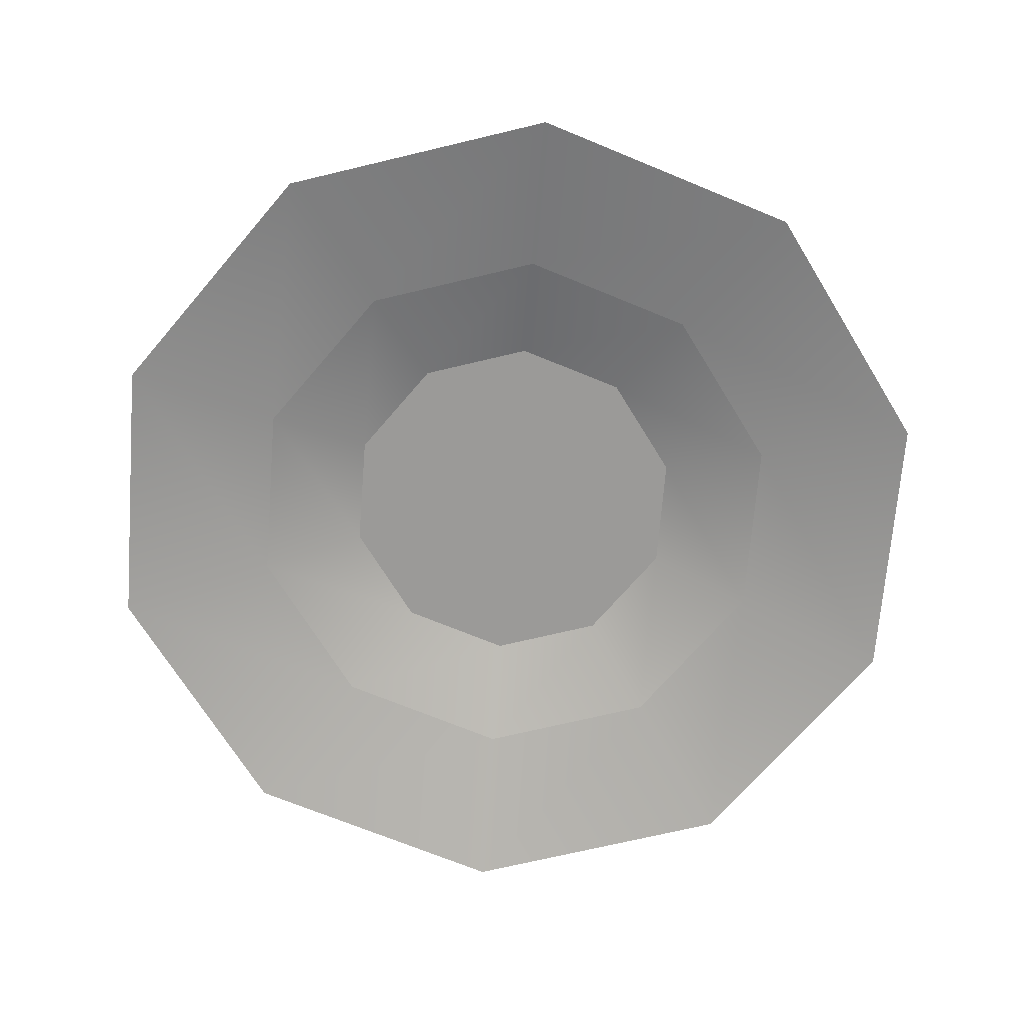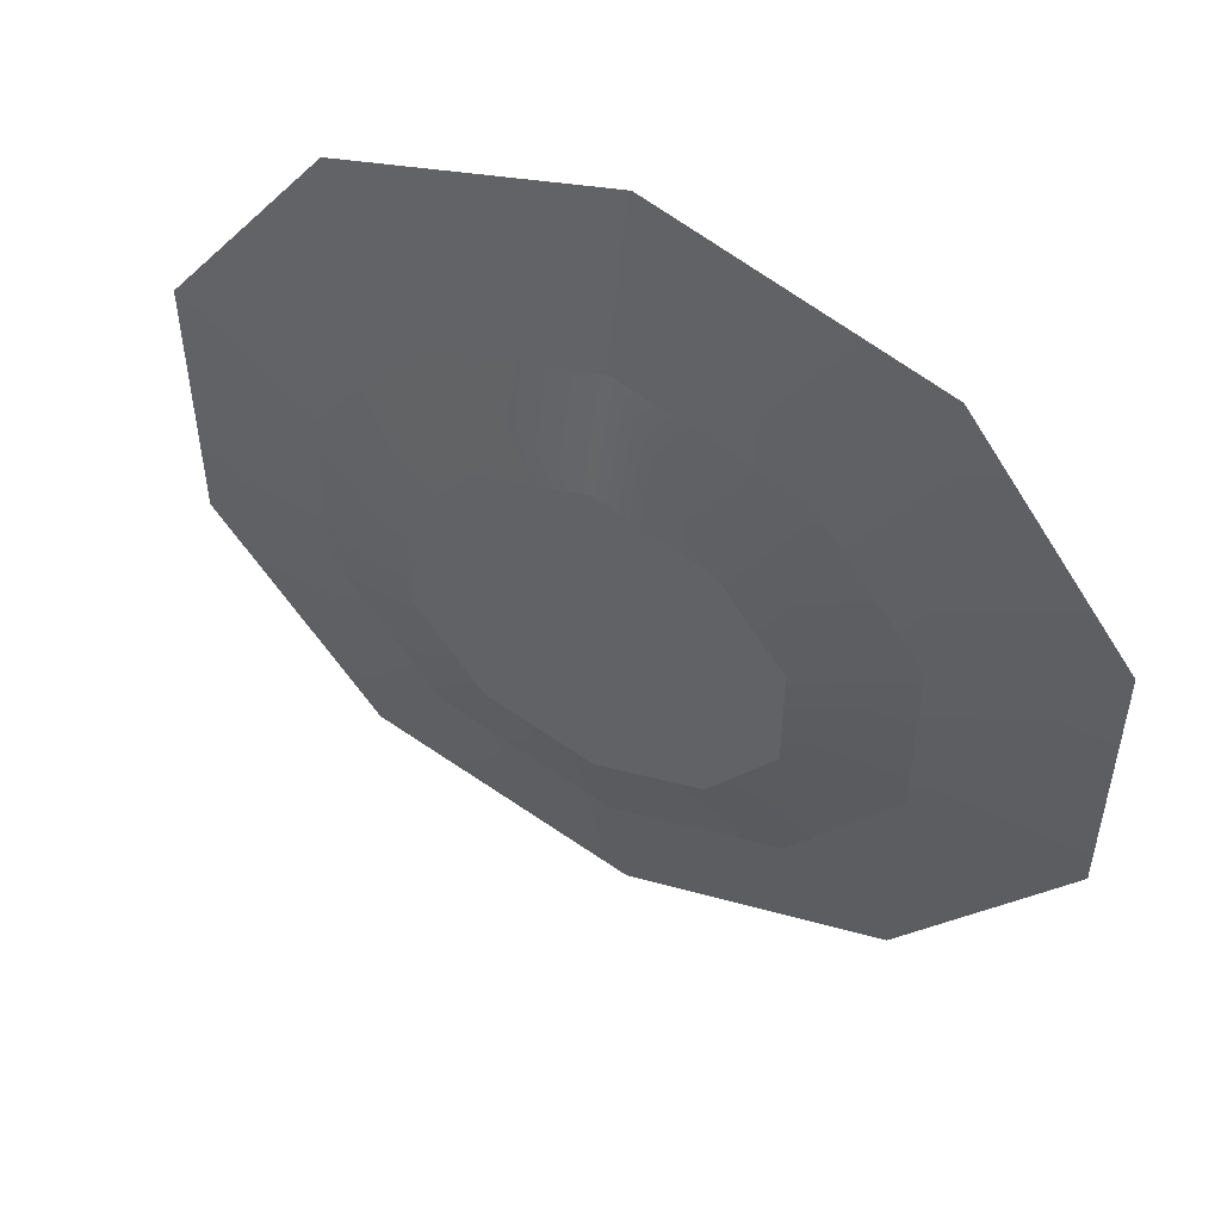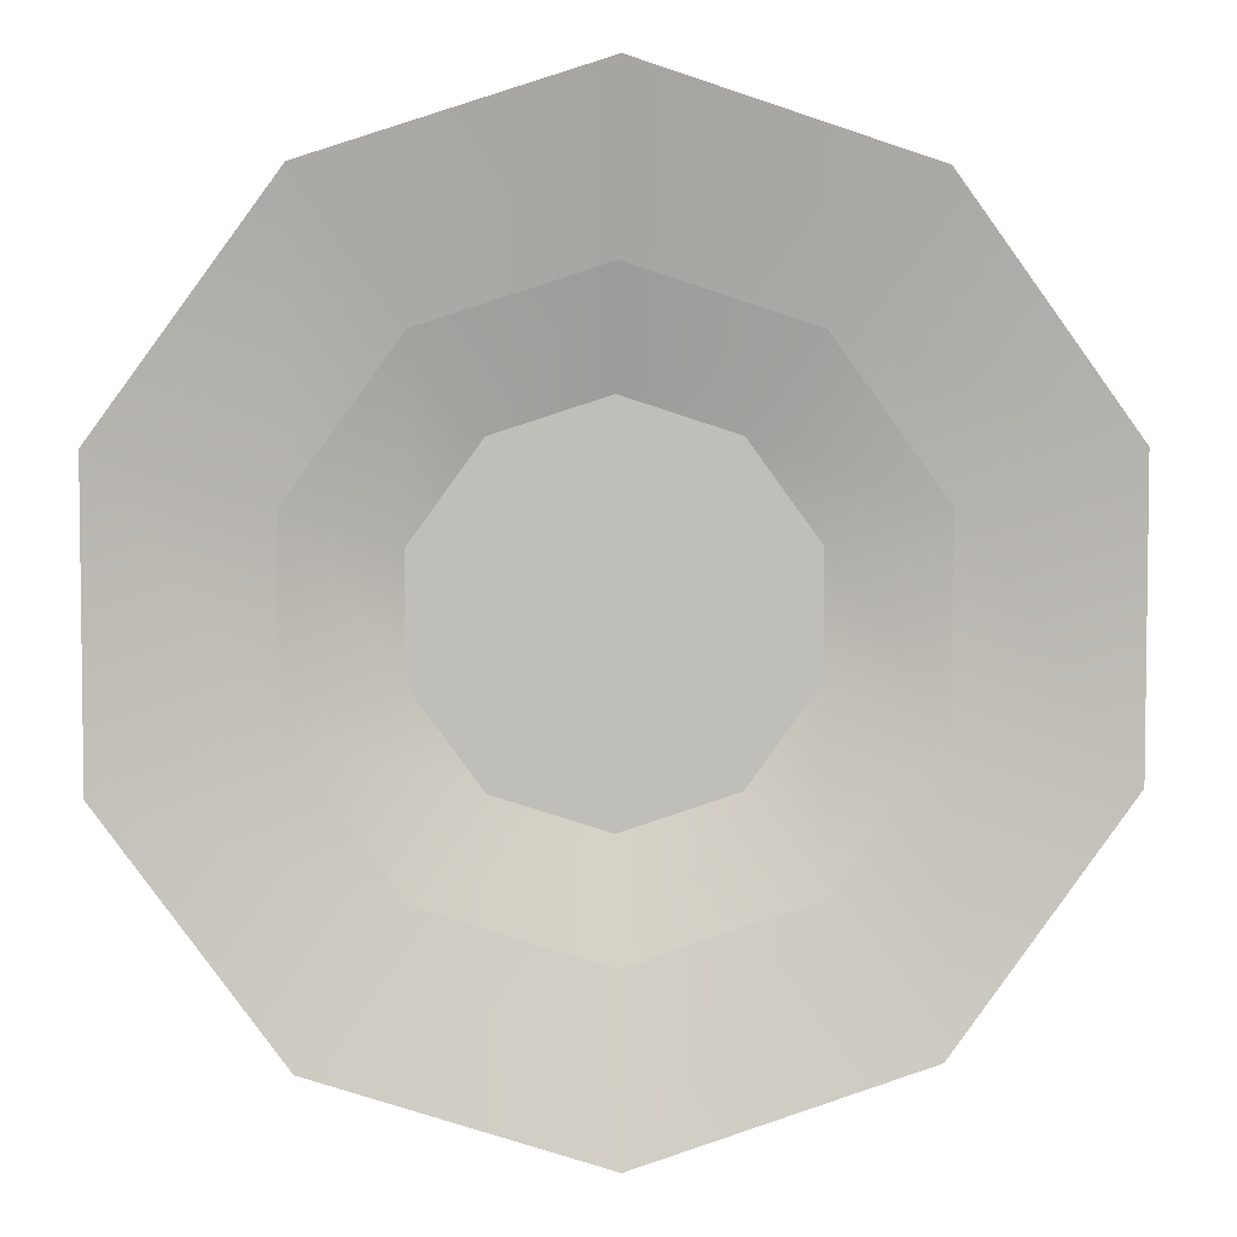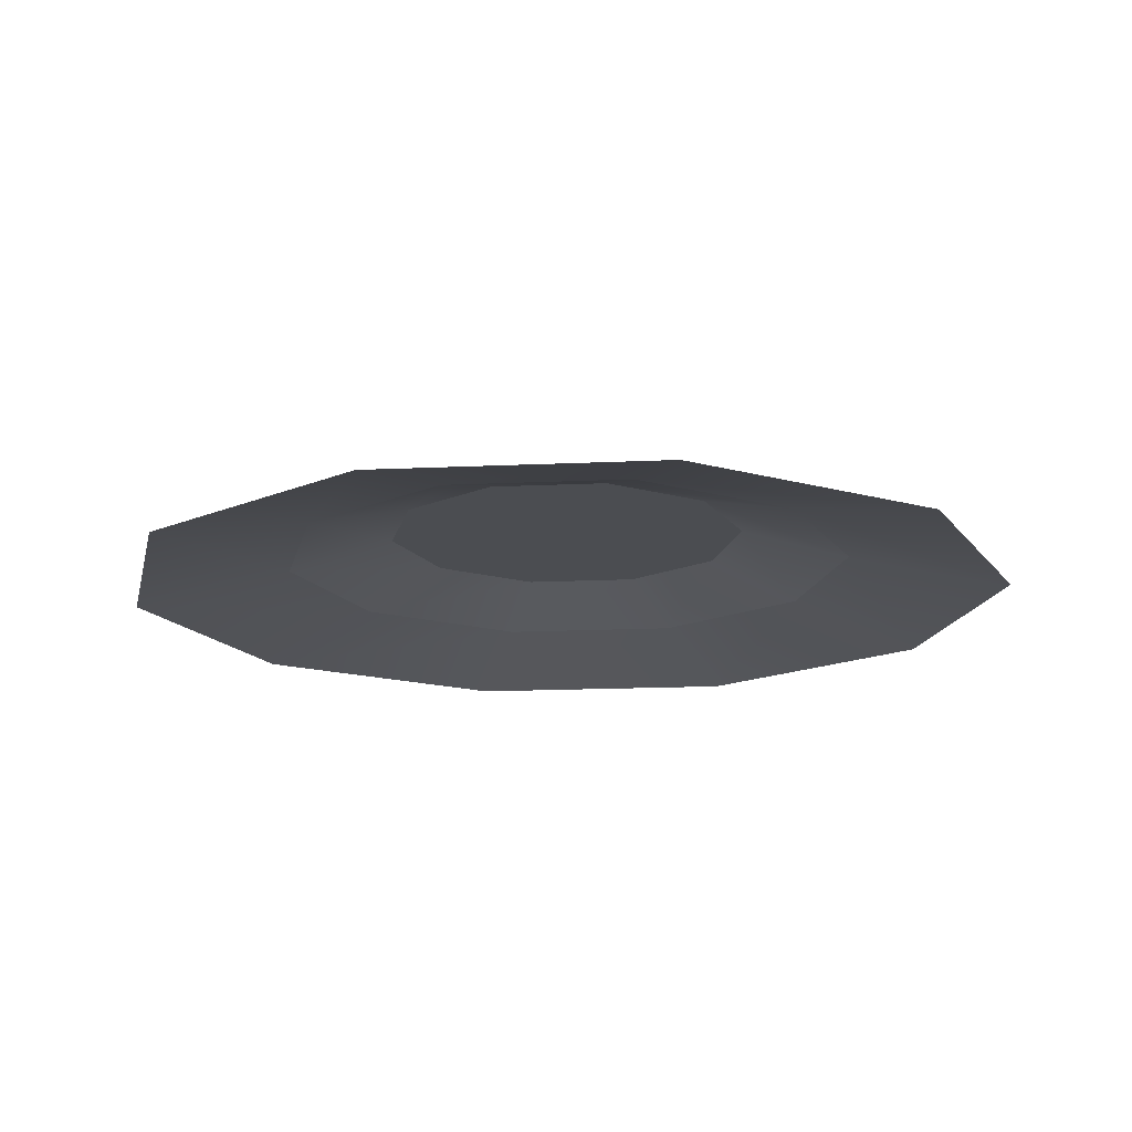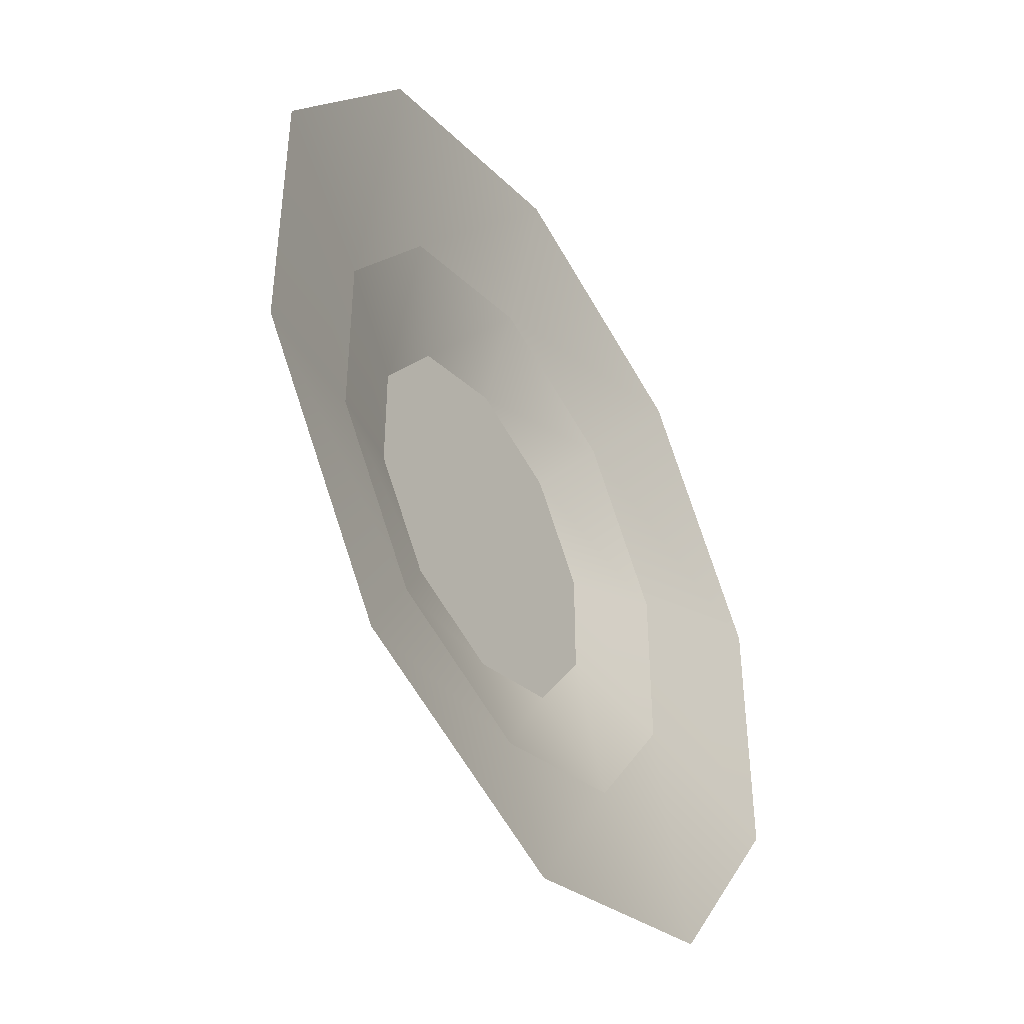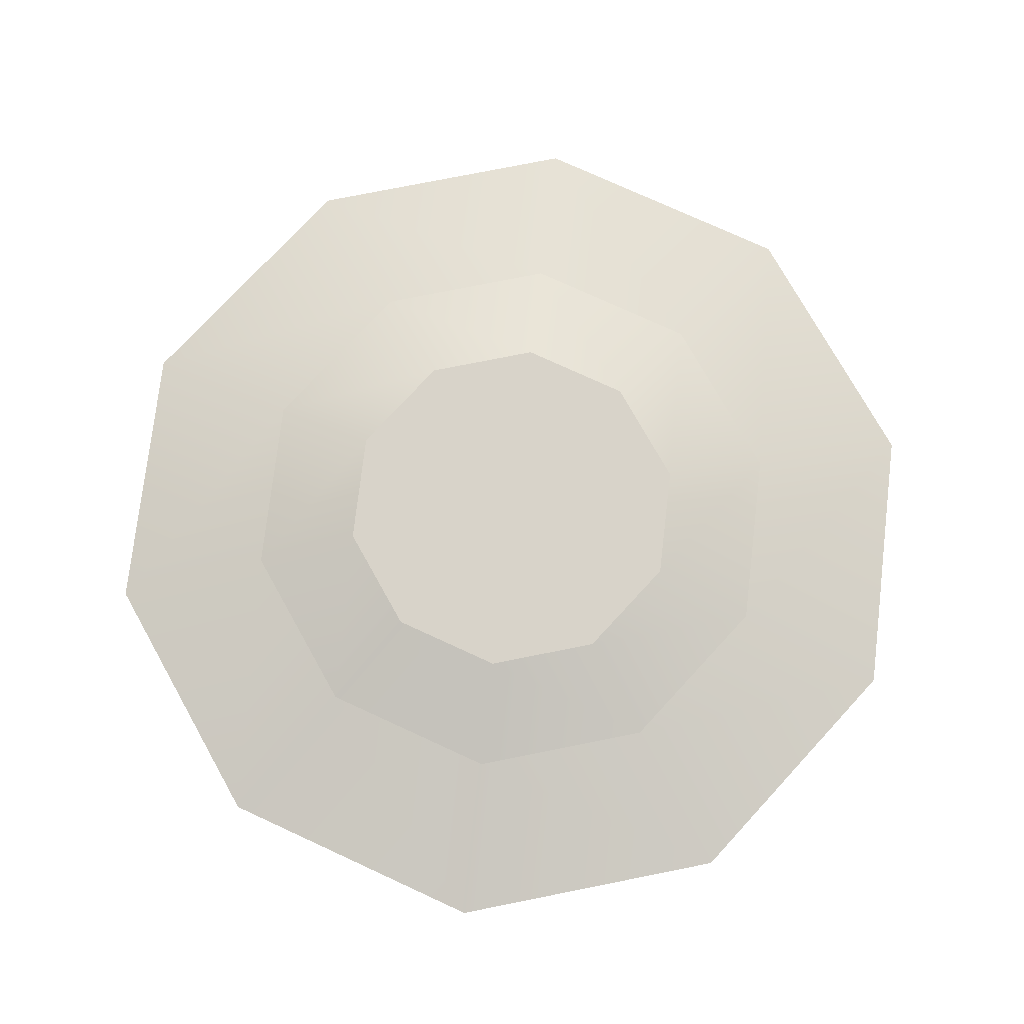
<metadata>
{"format":"obj","ext":"obj","renderer":"f3d","projection":"perspective","resolution":1024,"background":"white","views":[{"elev":-69.4,"azim":67.5,"up":"+Z"},{"elev":52.5,"azim":27.9,"up":"+Y"},{"elev":4.7,"azim":175.5,"up":"+Y"},{"elev":-15.9,"azim":-120.4,"up":"+Z"},{"elev":-44.3,"azim":122.1,"up":"+Y"},{"elev":75.9,"azim":-101.3,"up":"+Z"}]}
</metadata>
<code>
g mesh_groundcrack02
v -6.056e-09 0.05109 0.05832
v -8.475e-09 0.1653 0.05832
v 0.09719 0.1338 0.05832
v 0.1573 0.05109 0.05832
v -0.09719 0.1338 0.05832
v 0.1573 -0.05109 0.05832
v -0.1573 0.05109 0.05832
v -6.056e-09 -0.05109 0.05832
v 0.09719 -0.1338 0.05832
v -0.1573 -0.05109 0.05832
v -8.475e-09 -0.1653 0.05832
v -0.09719 -0.1338 0.05832
v -1.753e-08 0.4097 -4.568e-07
v 0.2408 0.3315 -4.568e-07
v 0.1548 0.2131 0.03087
v -1.141e-08 0.2634 0.03087
v 0.2505 0.08138 0.03087
v -0.2408 0.3315 -4.568e-07
v 0.3897 0.1266 -4.568e-07
v -0.1548 0.2131 0.03087
v 0.2505 -0.08138 0.03087
v -0.3897 0.1266 -4.568e-07
v 0.3897 -0.1266 -4.568e-07
v -0.2505 0.08138 0.03087
v 0.1548 -0.2131 0.03087
v -0.3897 -0.1266 -4.568e-07
v 0.2408 -0.3315 -4.568e-07
v -0.2505 -0.08138 0.03087
v -1.141e-08 -0.2634 0.03087
v -0.2408 -0.3315 -4.568e-07
v -1.753e-08 -0.4097 -4.568e-07
v -0.1548 -0.2131 0.03087
v -1.141e-08 0.2634 0.03087
v 0.09719 0.1338 0.05832
v -8.475e-09 0.1653 0.05832
v 0.1548 0.2131 0.03087
v -0.1548 0.2131 0.03087
v 0.1573 0.05109 0.05832
v -0.09719 0.1338 0.05832
v 0.2505 0.08138 0.03087
v -0.2505 0.08138 0.03087
v 0.1573 -0.05109 0.05832
v -0.1573 0.05109 0.05832
v 0.2505 -0.08138 0.03087
v -0.2505 -0.08138 0.03087
v 0.09719 -0.1338 0.05832
v -0.1573 -0.05109 0.05832
v 0.1548 -0.2131 0.03087
v -0.1548 -0.2131 0.03087
v -8.475e-09 -0.1653 0.05832
v -0.09719 -0.1338 0.05832
v -1.141e-08 -0.2634 0.03087
g mesh_groundcrack02_0
f 3 2 1
f 4 3 1
f 1 2 5
f 4 1 6
f 7 1 5
f 1 8 6
f 8 1 7
f 6 8 9
f 10 8 7
f 8 11 9
f 10 12 8
f 12 11 8
f 15 14 13
f 16 15 13
f 15 17 14
f 16 13 18
f 17 19 14
f 20 16 18
f 17 21 19
f 20 18 22
f 21 23 19
f 24 20 22
f 21 25 23
f 24 22 26
f 25 27 23
f 28 24 26
f 25 29 27
f 28 26 30
f 29 31 27
f 32 28 30
f 32 30 31
f 29 32 31
f 35 34 33
f 34 36 33
f 35 33 37
f 34 38 36
f 39 35 37
f 38 40 36
f 39 37 41
f 38 42 40
f 43 39 41
f 42 44 40
f 43 41 45
f 42 46 44
f 47 43 45
f 46 48 44
f 47 45 49
f 46 50 48
f 51 47 49
f 50 52 48
f 51 49 52
f 50 51 52

</code>
